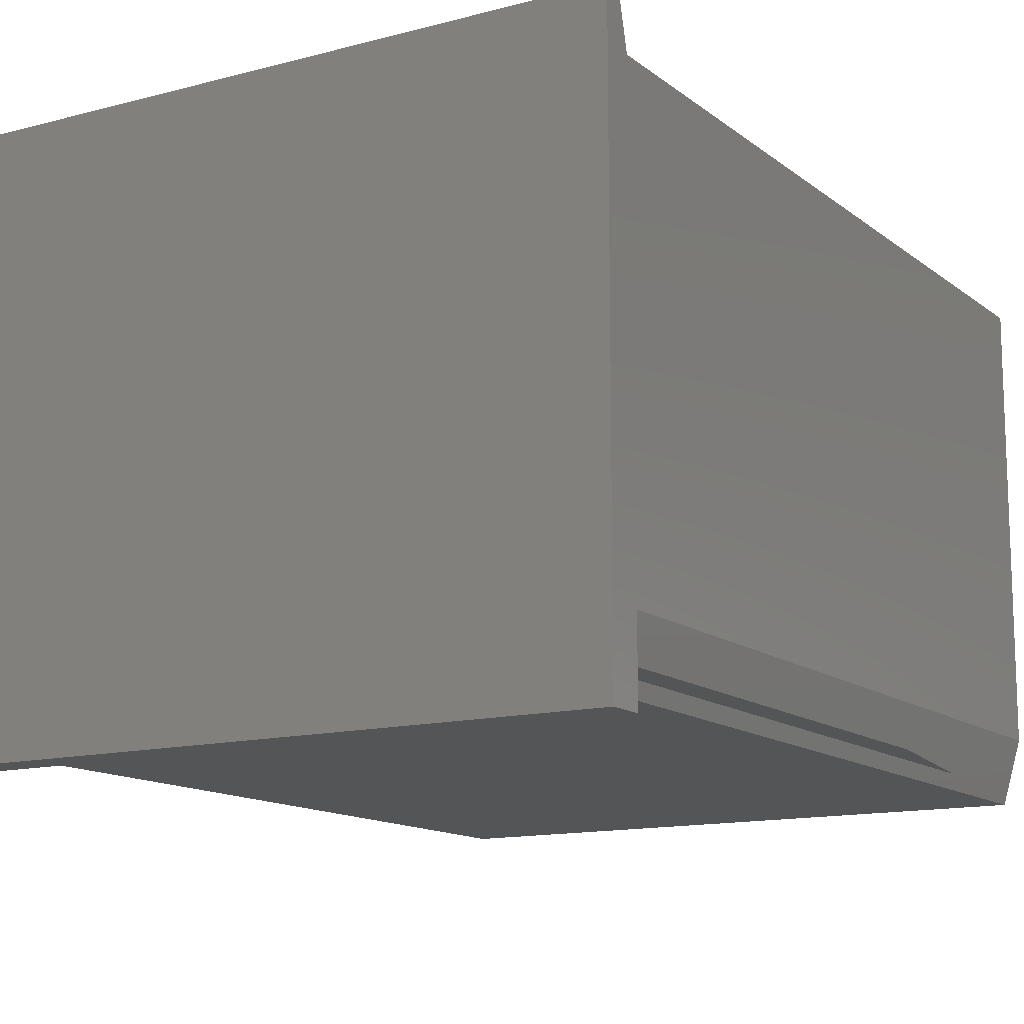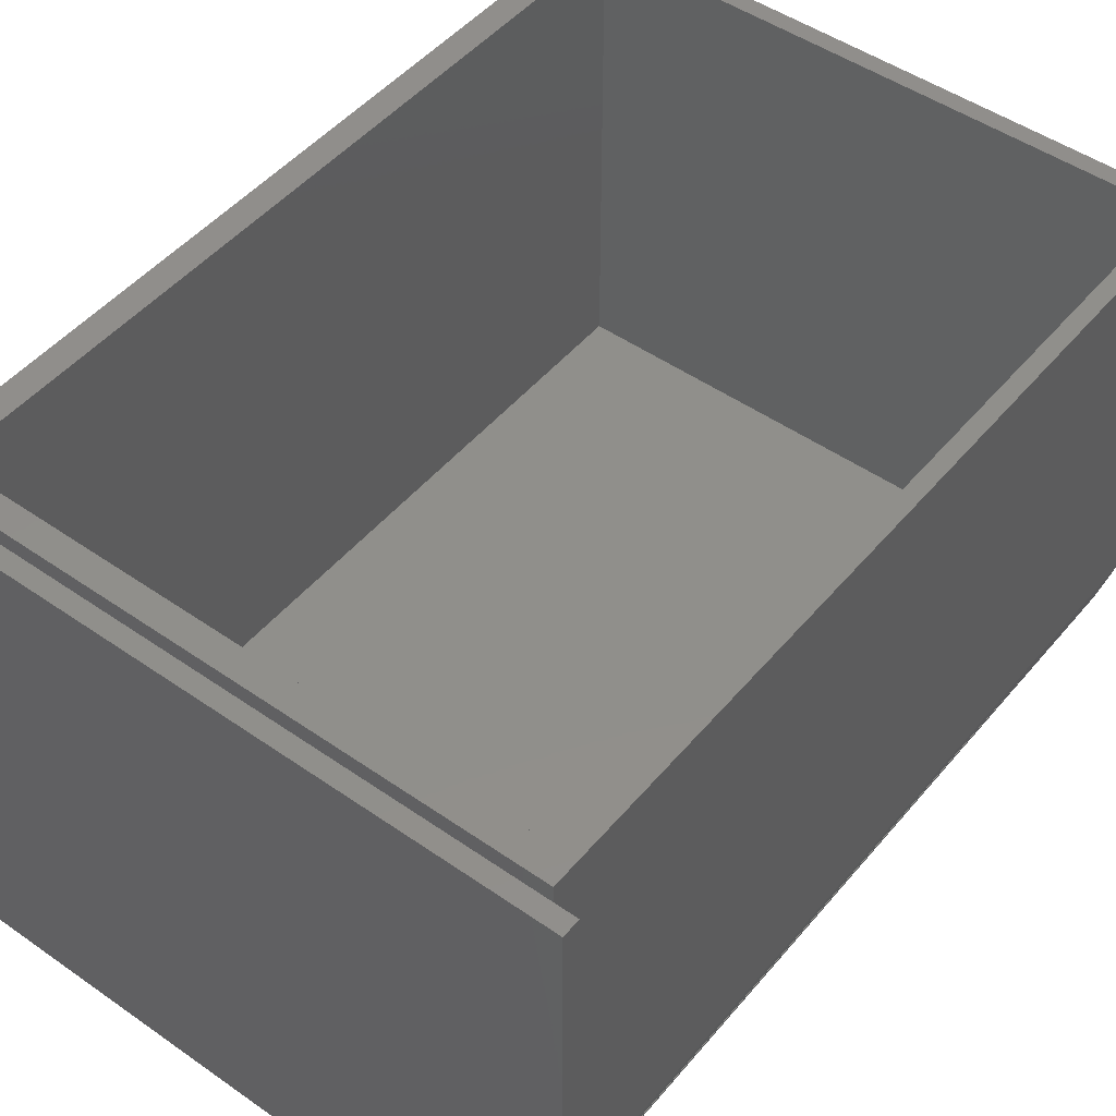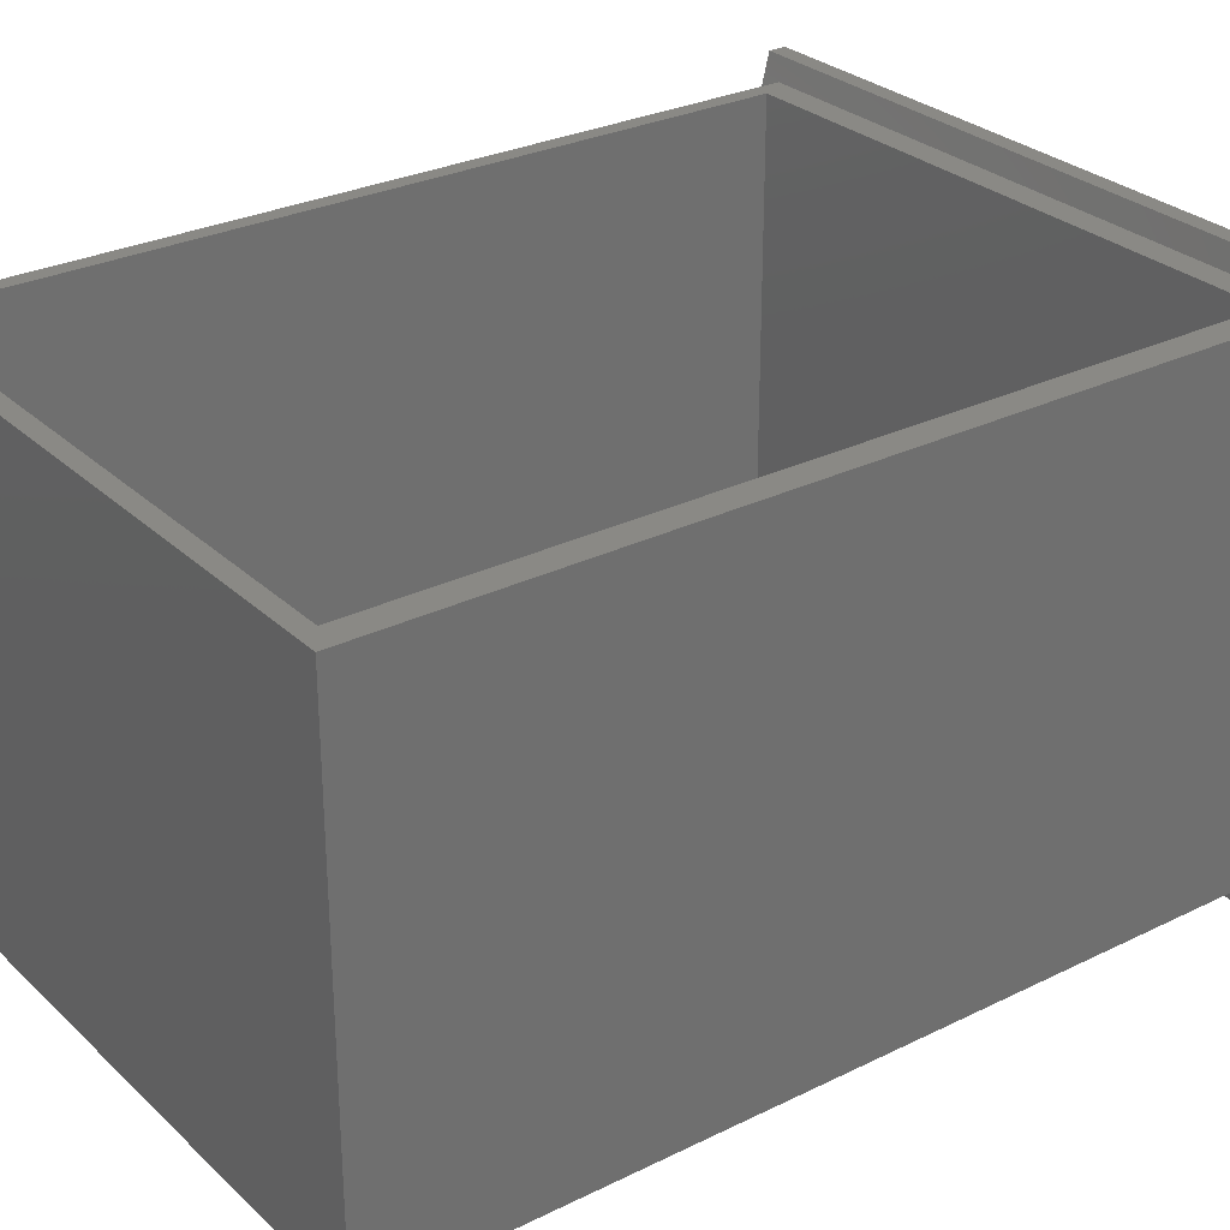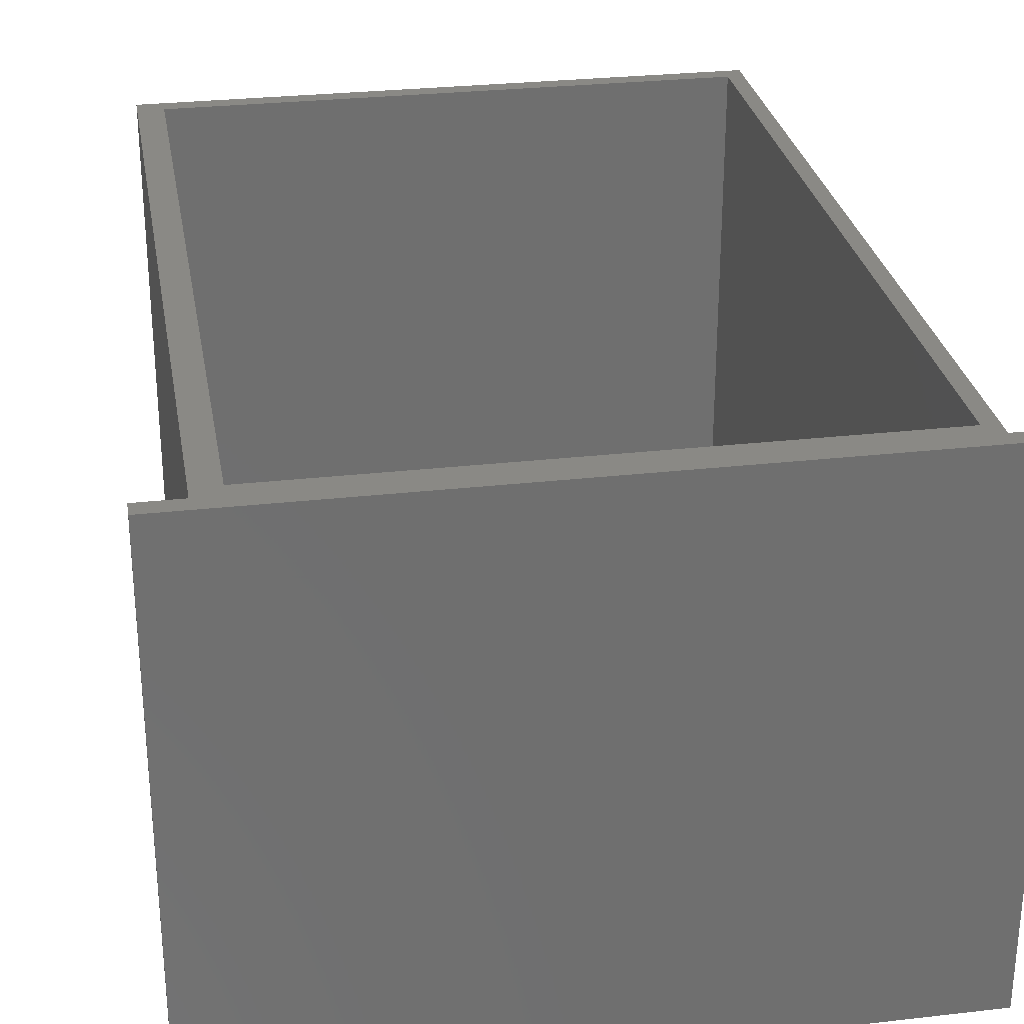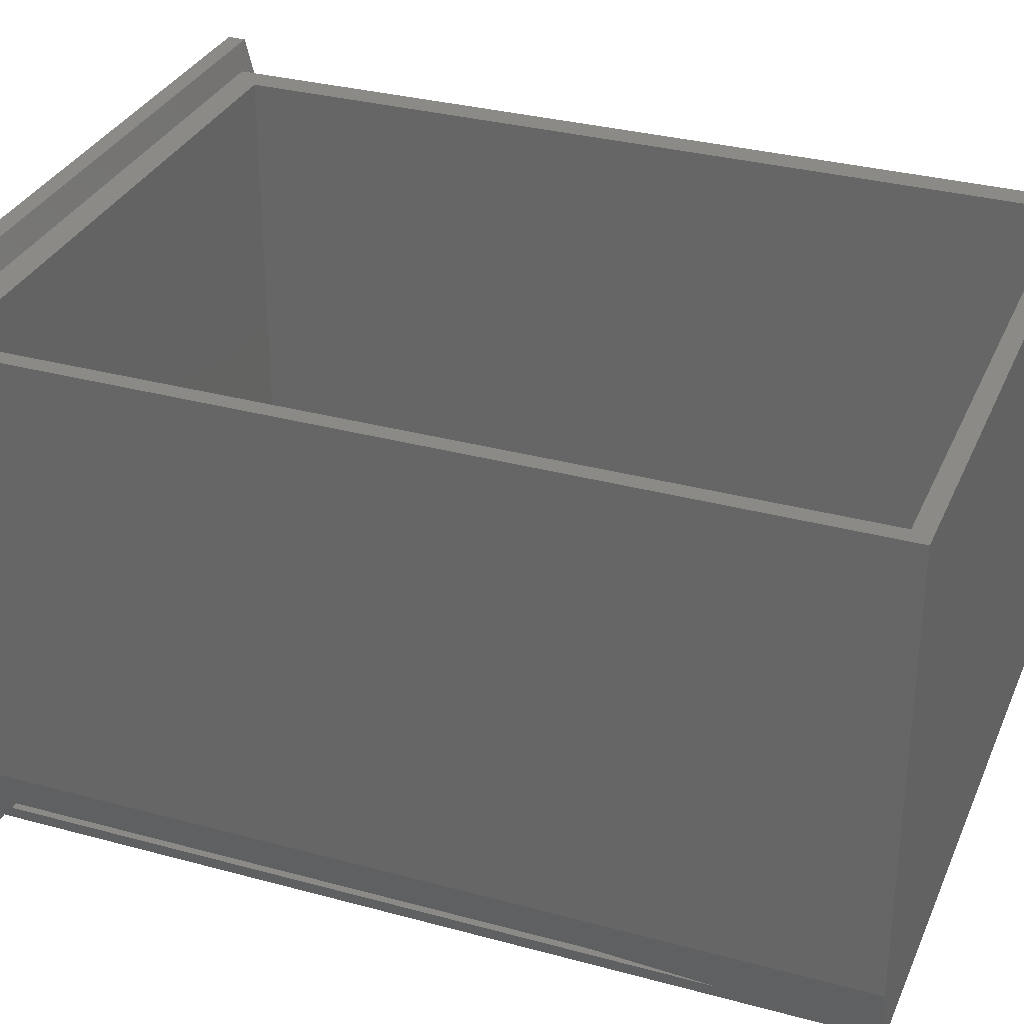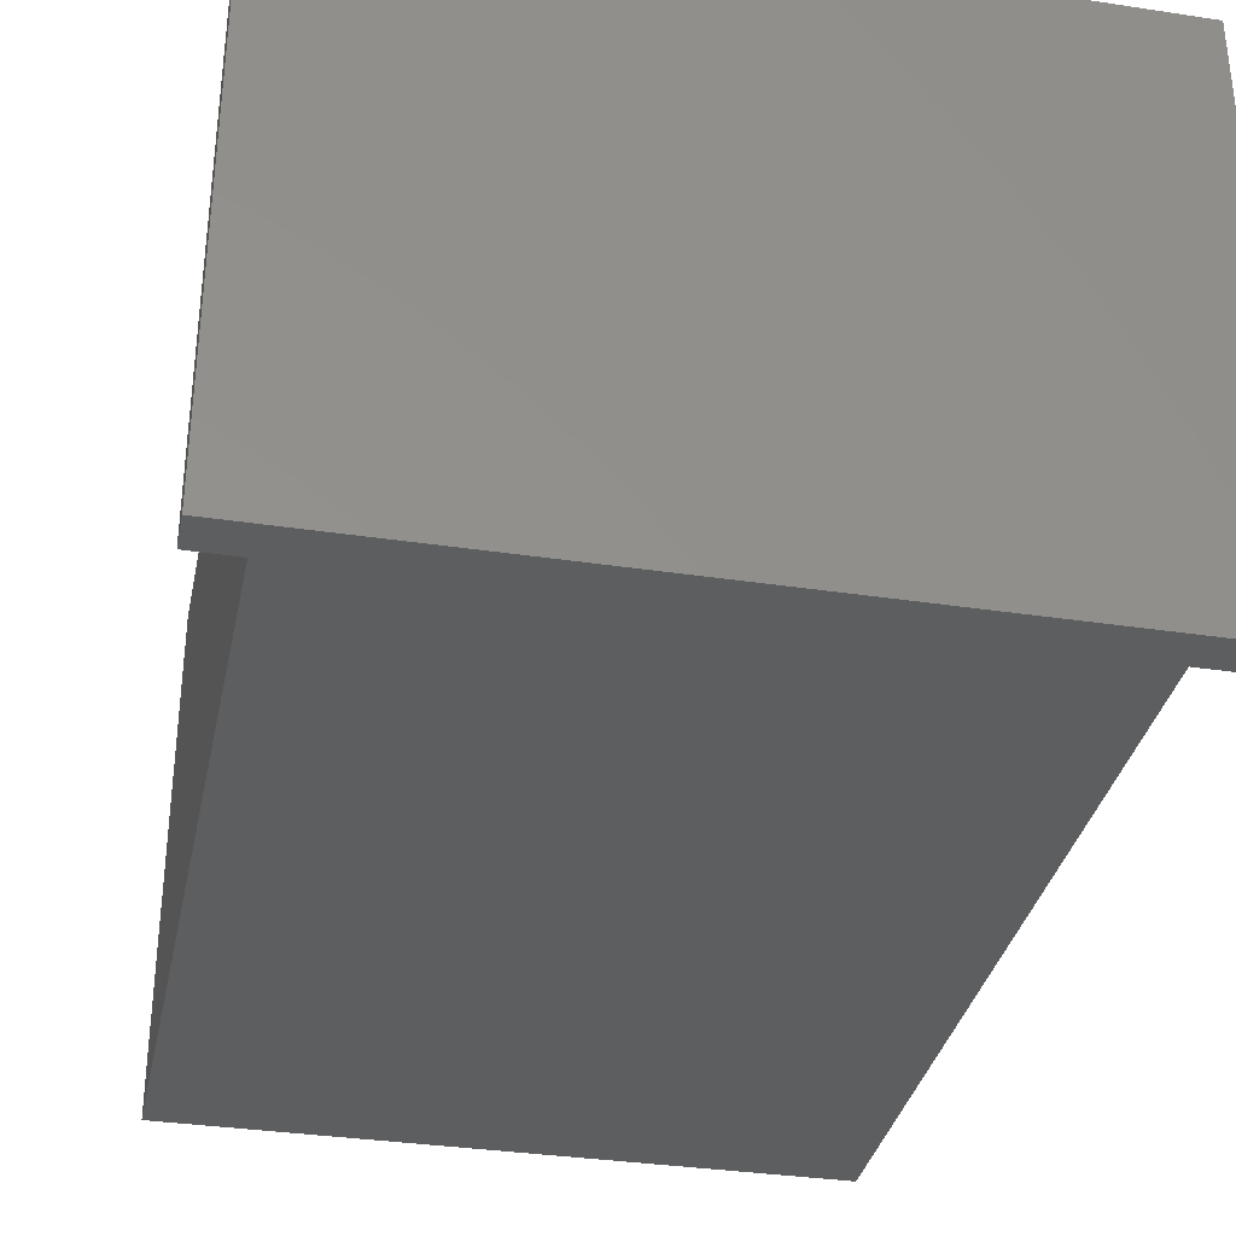
<metadata>
{"format":"stl","ext":"stl","renderer":"f3d","projection":"perspective","resolution":1024,"background":"white","views":[{"elev":-13.2,"azim":31.2,"up":"+Z"},{"elev":48.4,"azim":38.0,"up":"+Z"},{"elev":28.7,"azim":-126.4,"up":"+Z"},{"elev":28.7,"azim":-9.7,"up":"+Z"},{"elev":32.0,"azim":110.9,"up":"+Z"},{"elev":-34.1,"azim":-11.6,"up":"+Z"}]}
</metadata>
<code>
# stl→obj: 40 verts, 76 faces
v 0.2584 0.7391 -0.1985
v 0.2586 0.7391 -0.2063
v 0.2636 0.5245 -0.1983
v 0.2614 0.624 -0.2062
v 0.2636 0.02803 -0.1983
v 0.2614 0.02797 -0.2062
v -0.2327 0.01584 -0.2105
v -0.2326 0.01584 -0.2183
v -0.25 0.7266 -0.2188
v -0.2502 0.7266 -0.2109
v 0.2578 3.296e-17 -0.2188
v -0.2734 3.036e-17 -0.2188
v 0.2578 0.75 -0.2188
v -0.2734 0.75 -0.2188
v 0.2734 3.686e-17 -0.1641
v 0.2734 0.75 -0.1641
v 0.2734 -2.429e-17 0.2188
v 0.2589 0.02344 0.2188
v -0.2734 6.072e-18 0.2188
v -0.25 0.02344 0.2188
v -0.2734 0.75 0.2188
v -0.25 0.7344 0.2188
v 0.2734 0.75 0.2188
v 0.2589 0.7344 0.2188
v -0.25 0.7344 -0.1953
v -0.25 0.02344 -0.1953
v 0.2589 0.7344 -0.1953
v 0.2589 0.02344 -0.1953
v 0.2734 -2.156e-17 0.1696
v 0.3047 3.426e-17 -0.2422
v 0.3047 5.712e-17 0.1696
v -0.3125 0 -0.2422
v -0.3125 2.286e-17 0.1696
v -0.2734 8.801e-18 0.1696
v 0.3047 -0.01562 0.2321
v -0.3125 -0.01562 0.2321
v -0.3125 -0.03125 -0.2422
v -0.3125 -0.03125 0.2321
v 0.3047 -0.03125 0.2321
v 0.3047 -0.03125 -0.2422
f 1 2 3
f 3 2 4
f 5 6 7
f 7 6 8
f 6 4 8
f 8 4 2
f 8 2 9
f 10 1 7
f 7 1 3
f 7 3 5
f 11 12 13
f 13 12 14
f 6 5 15
f 16 15 5
f 16 5 3
f 16 3 4
f 16 4 13
f 15 11 6
f 6 11 13
f 6 13 4
f 7 8 10
f 10 8 9
f 10 9 1
f 1 9 2
f 17 18 19
f 19 18 20
f 19 20 21
f 21 20 22
f 21 22 23
f 23 22 24
f 23 24 17
f 17 24 18
f 25 22 26
f 26 22 20
f 27 24 25
f 25 24 22
f 28 18 27
f 27 18 24
f 26 20 28
f 28 20 18
f 26 28 25
f 25 28 27
f 21 23 14
f 14 23 16
f 14 16 13
f 23 17 16
f 16 17 29
f 16 29 15
f 11 15 30
f 30 15 29
f 30 29 31
f 30 32 11
f 11 32 12
f 32 33 12
f 12 33 34
f 29 17 34
f 34 17 19
f 29 35 31
f 35 29 36
f 36 29 34
f 36 34 33
f 14 12 21
f 21 12 34
f 21 34 19
f 32 37 33
f 33 37 38
f 33 38 36
f 39 35 38
f 38 35 36
f 40 30 39
f 39 30 31
f 39 31 35
f 37 40 38
f 38 40 39
f 37 32 40
f 40 32 30

</code>
